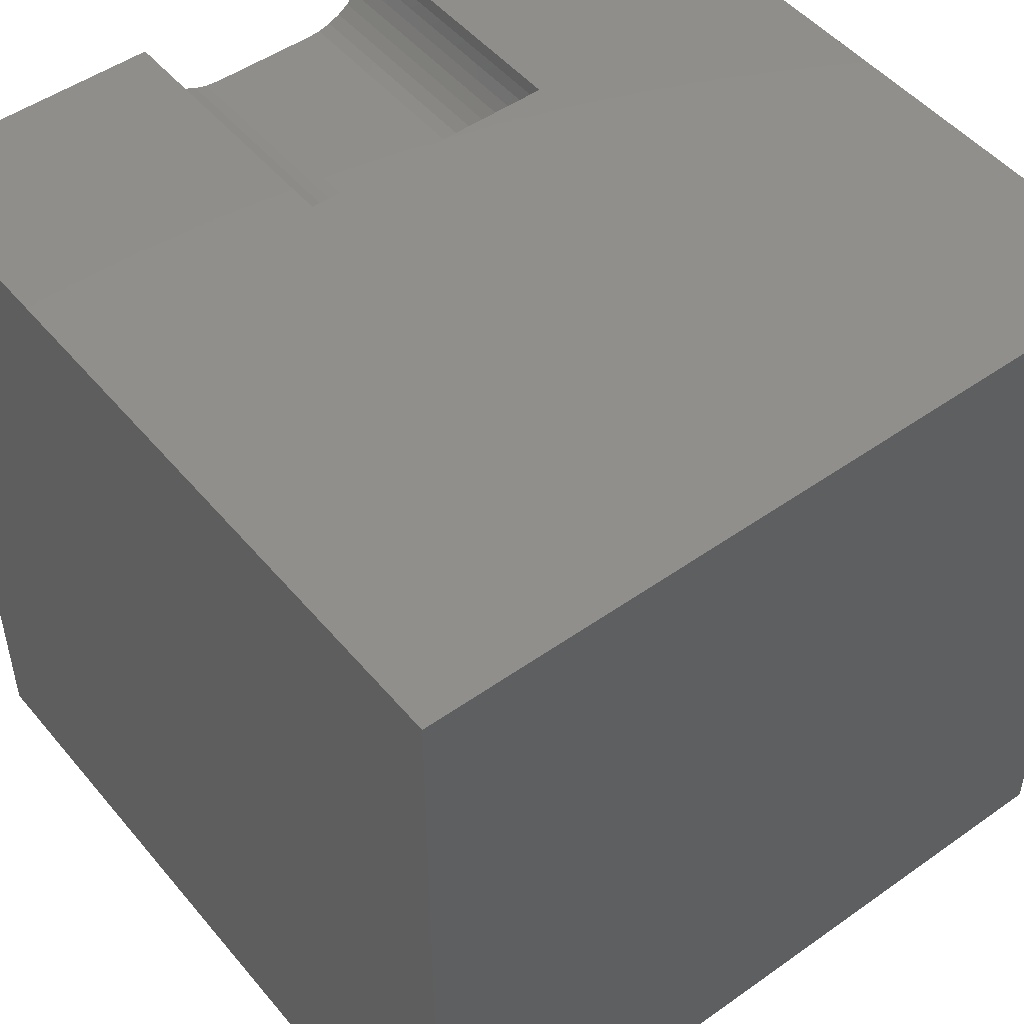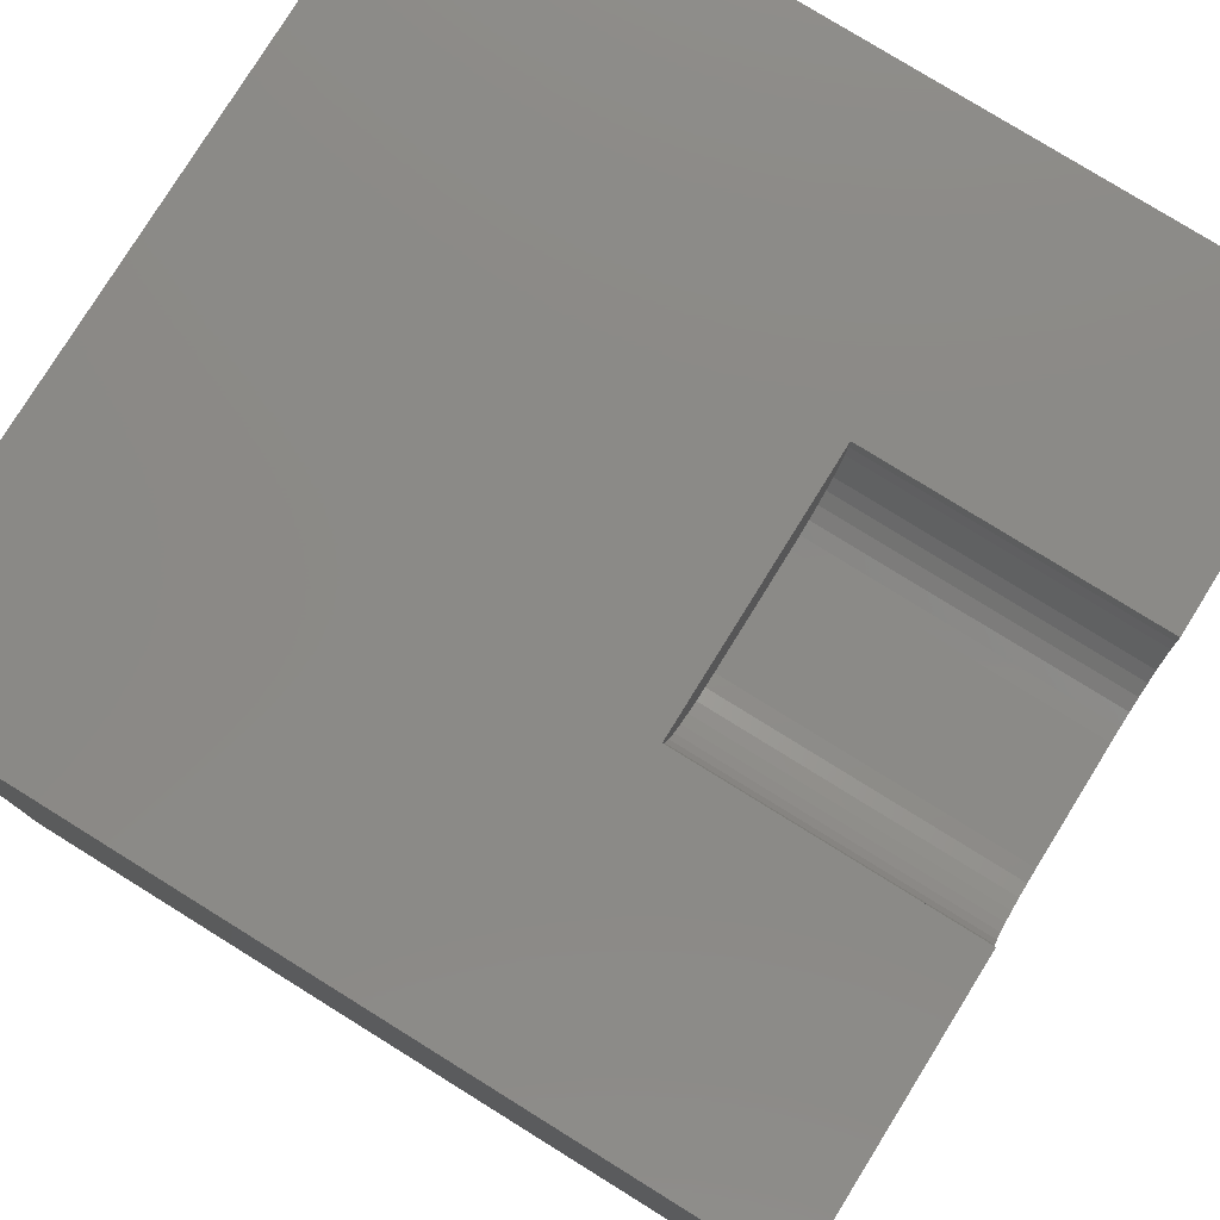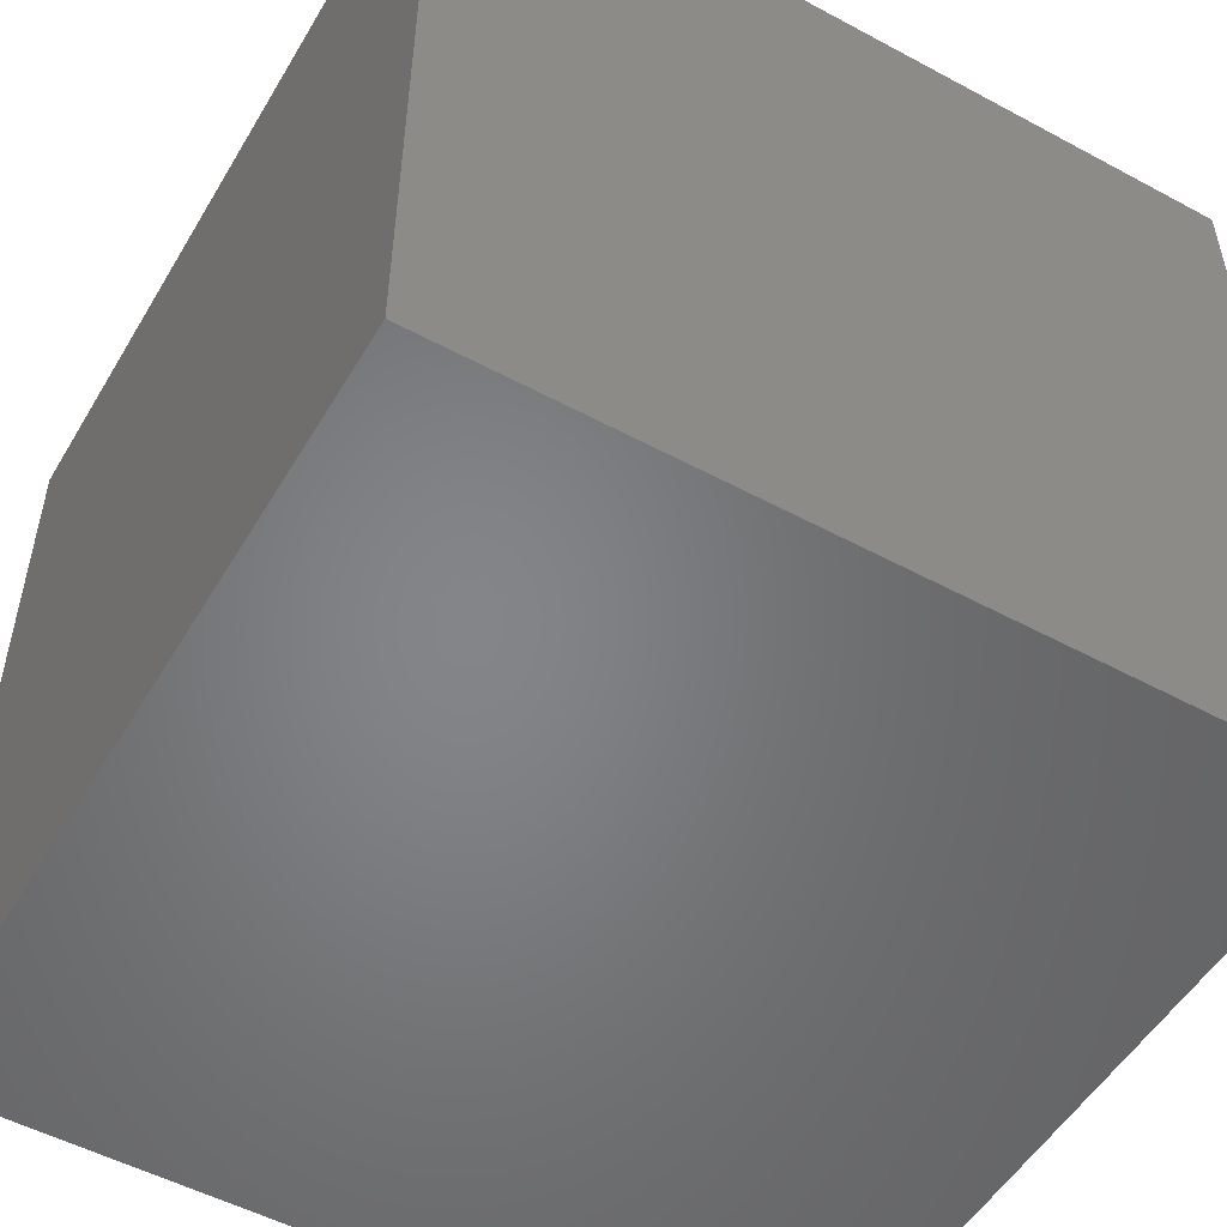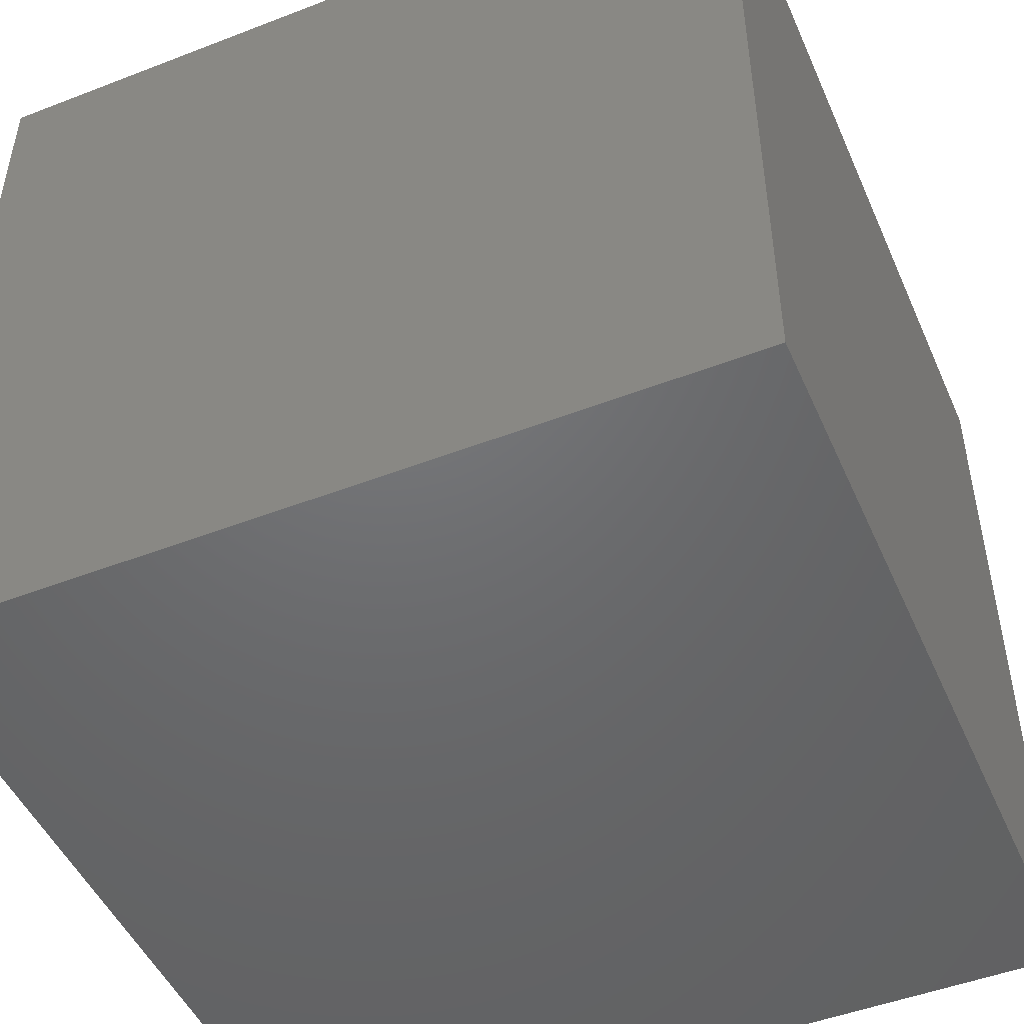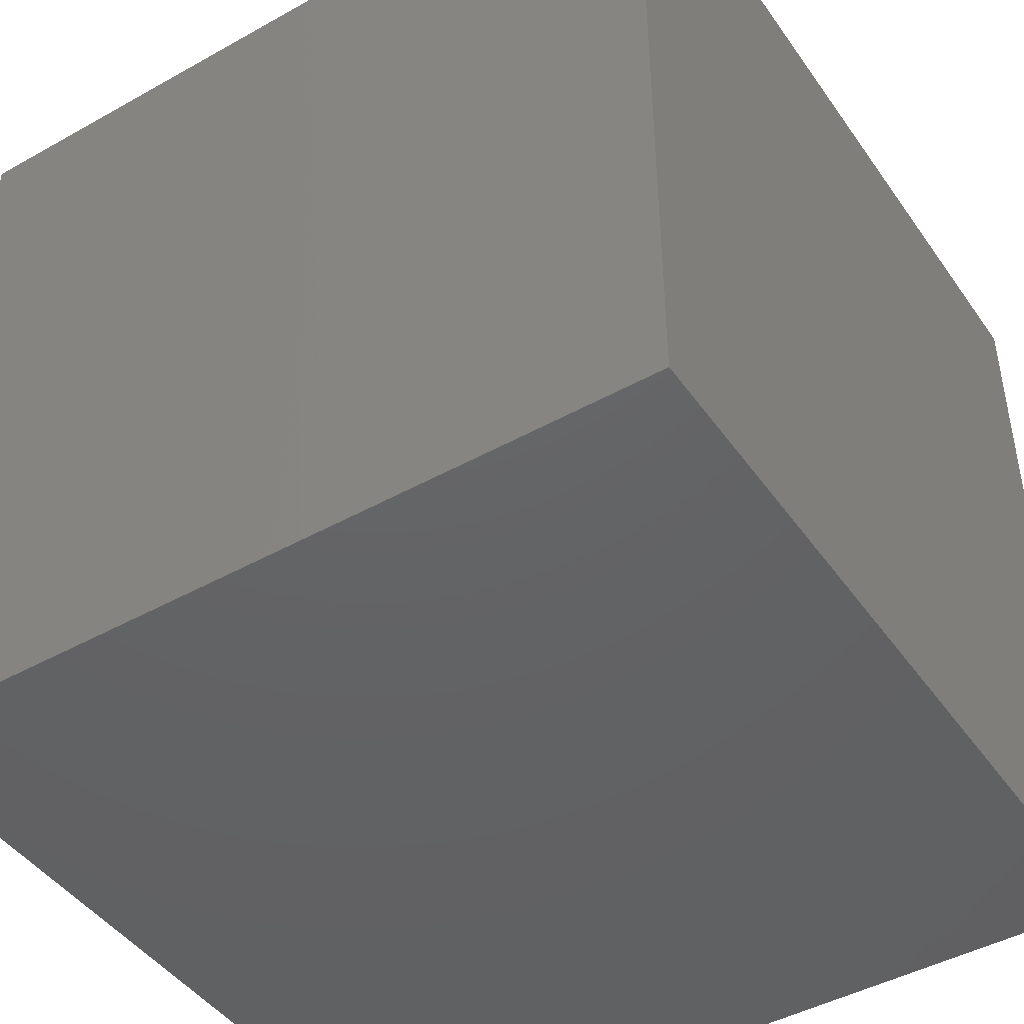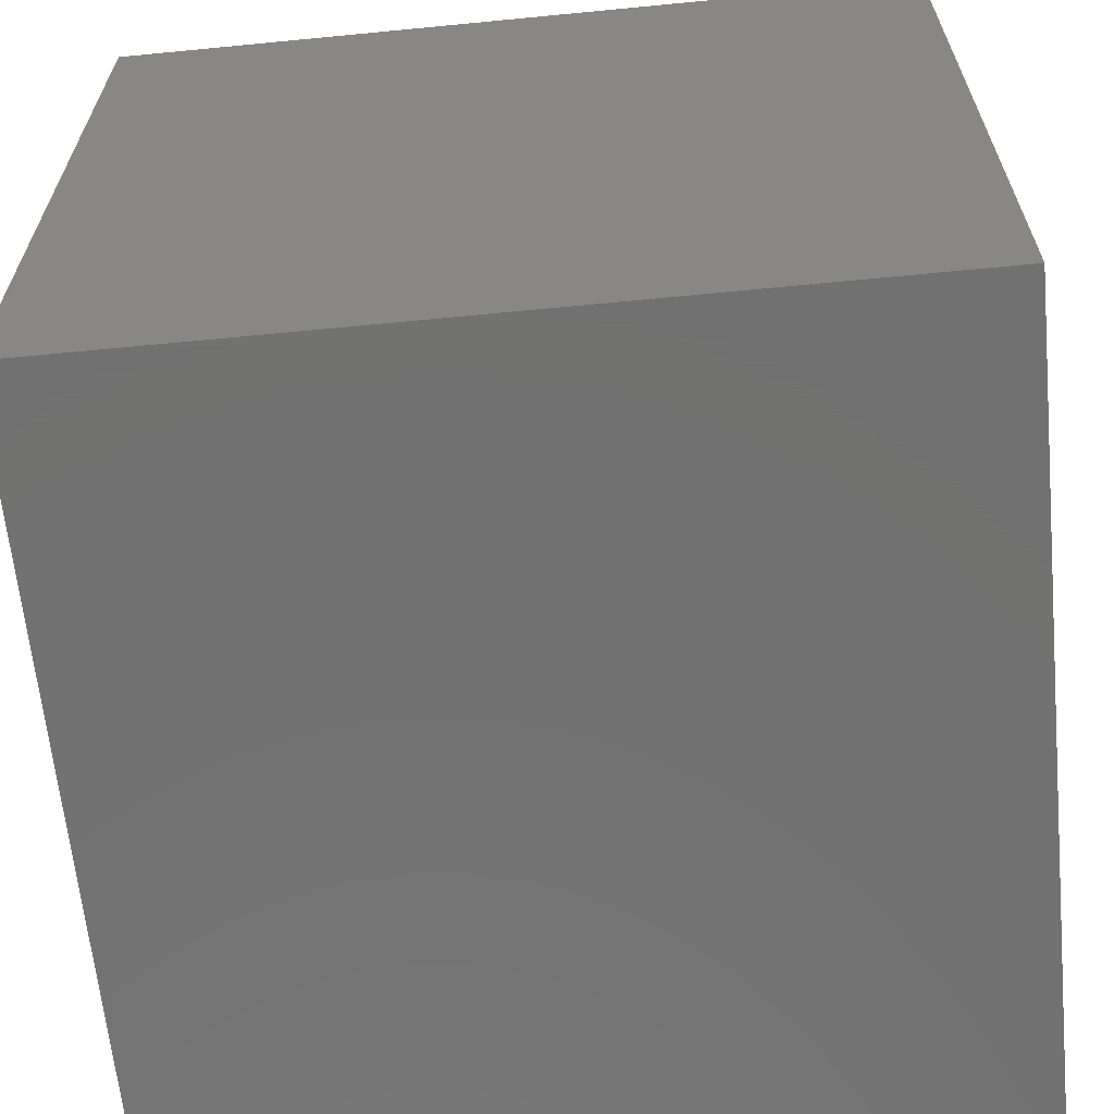
<metadata>
{"format":"stl","ext":"stl","renderer":"f3d","projection":"perspective","resolution":1024,"background":"white","views":[{"elev":49.3,"azim":141.9,"up":"+Y"},{"elev":78.7,"azim":-58.2,"up":"+Y"},{"elev":-52.3,"azim":59.9,"up":"+Z"},{"elev":-48.6,"azim":-156.7,"up":"+Y"},{"elev":-45.1,"azim":-57.1,"up":"+Z"},{"elev":-63.9,"azim":-84.4,"up":"+Z"}]}
</metadata>
<code>
# stl→obj: 48 verts, 92 faces
v 0 10 10
v 0 10 0
v 0 0 10
v 0 0 0
v 10 10 10
v 6.628 10 10
v 6.614 9.836 10
v 3.372 10 10
v 3.386 9.836 10
v 3.429 9.676 10
v 4.154 9.067 10
v 3.995 9.11 10
v 3.845 9.18 10
v 3.71 9.274 10
v 3.593 9.391 10
v 3.499 9.526 10
v 6.571 9.676 10
v 6.501 9.526 10
v 10 0 10
v 6.407 9.391 10
v 6.29 9.274 10
v 6.155 9.18 10
v 6.005 9.11 10
v 5.846 9.067 10
v 5.681 9.053 10
v 4.319 9.053 10
v 10 10 0
v 10 0 0
v 6.628 10 6.557
v 3.372 10 6.557
v 3.386 9.836 6.557
v 3.429 9.676 6.557
v 3.499 9.526 6.557
v 3.593 9.391 6.557
v 3.71 9.274 6.557
v 3.845 9.18 6.557
v 3.995 9.11 6.557
v 4.154 9.067 6.557
v 4.319 9.053 6.557
v 5.681 9.053 6.557
v 5.846 9.067 6.557
v 6.005 9.11 6.557
v 6.155 9.18 6.557
v 6.29 9.274 6.557
v 6.407 9.391 6.557
v 6.501 9.526 6.557
v 6.571 9.676 6.557
v 6.614 9.836 6.557
f 1 2 3
f 3 2 4
f 5 6 7
f 8 1 9
f 9 1 10
f 11 12 3
f 3 12 13
f 13 14 3
f 3 14 15
f 3 15 1
f 1 15 16
f 1 16 10
f 7 17 5
f 5 17 18
f 5 18 19
f 19 18 20
f 20 21 19
f 19 21 22
f 19 22 23
f 23 24 19
f 19 24 25
f 19 25 3
f 3 25 26
f 3 26 11
f 27 5 28
f 28 5 19
f 2 27 4
f 4 27 28
f 6 5 29
f 29 5 27
f 29 27 30
f 30 27 2
f 30 2 8
f 8 2 1
f 28 19 4
f 4 19 3
f 30 8 9
f 30 9 31
f 31 9 10
f 31 10 32
f 32 10 16
f 32 16 33
f 33 16 15
f 33 15 34
f 34 15 14
f 34 14 35
f 35 14 13
f 35 13 36
f 36 13 12
f 36 12 37
f 37 12 11
f 37 11 38
f 38 11 26
f 38 26 39
f 40 25 24
f 40 24 41
f 41 24 23
f 41 23 42
f 42 23 22
f 42 22 43
f 43 22 21
f 43 21 44
f 44 21 20
f 44 20 45
f 45 20 18
f 45 18 46
f 46 18 17
f 46 17 47
f 47 17 7
f 47 7 48
f 48 7 6
f 48 6 29
f 39 30 31
f 30 39 29
f 29 39 40
f 29 40 41
f 34 35 39
f 39 35 36
f 39 36 38
f 38 36 37
f 31 32 39
f 39 32 33
f 39 33 34
f 41 42 29
f 29 42 43
f 29 43 48
f 45 46 47
f 48 43 47
f 47 43 44
f 47 44 45
f 40 39 25
f 25 39 26

</code>
